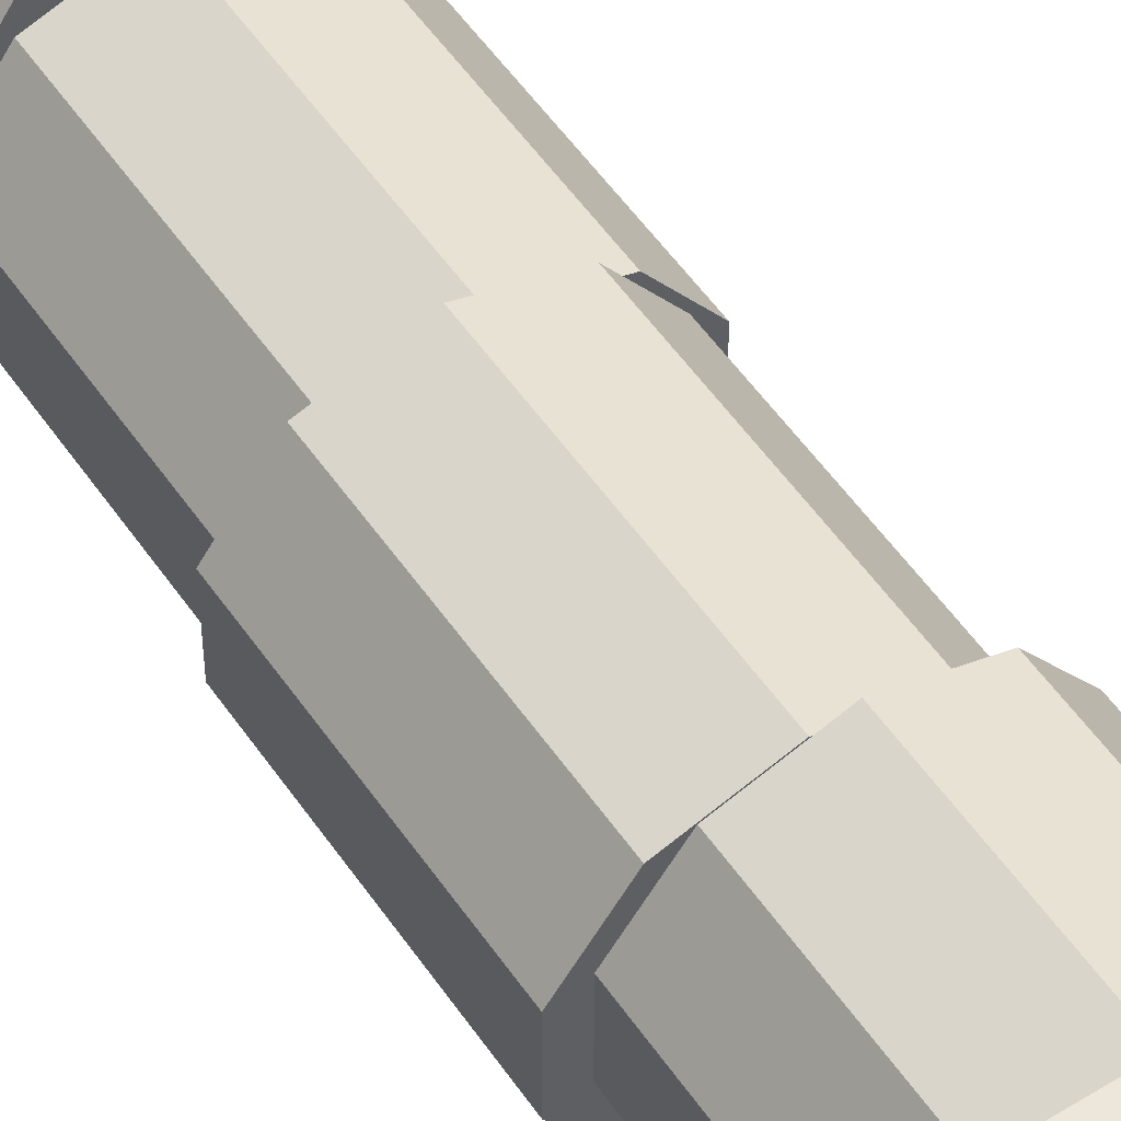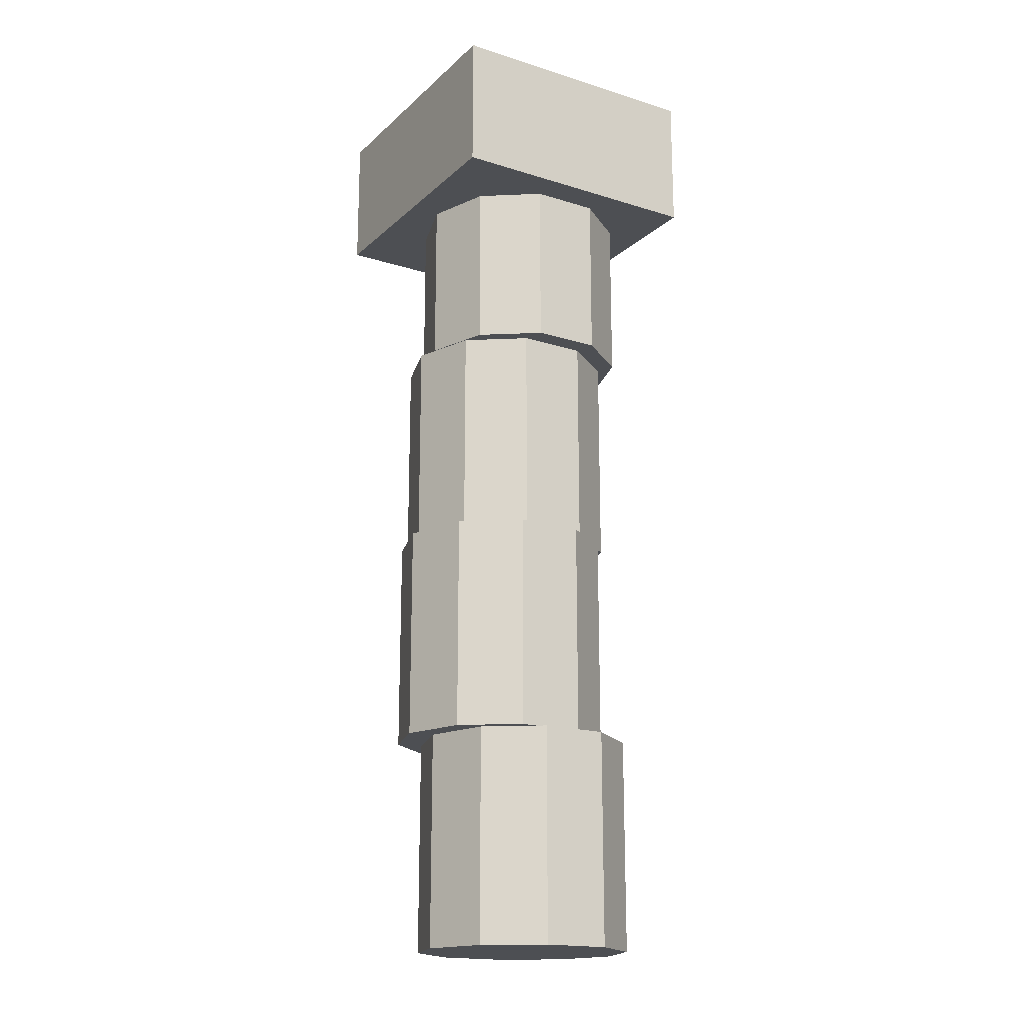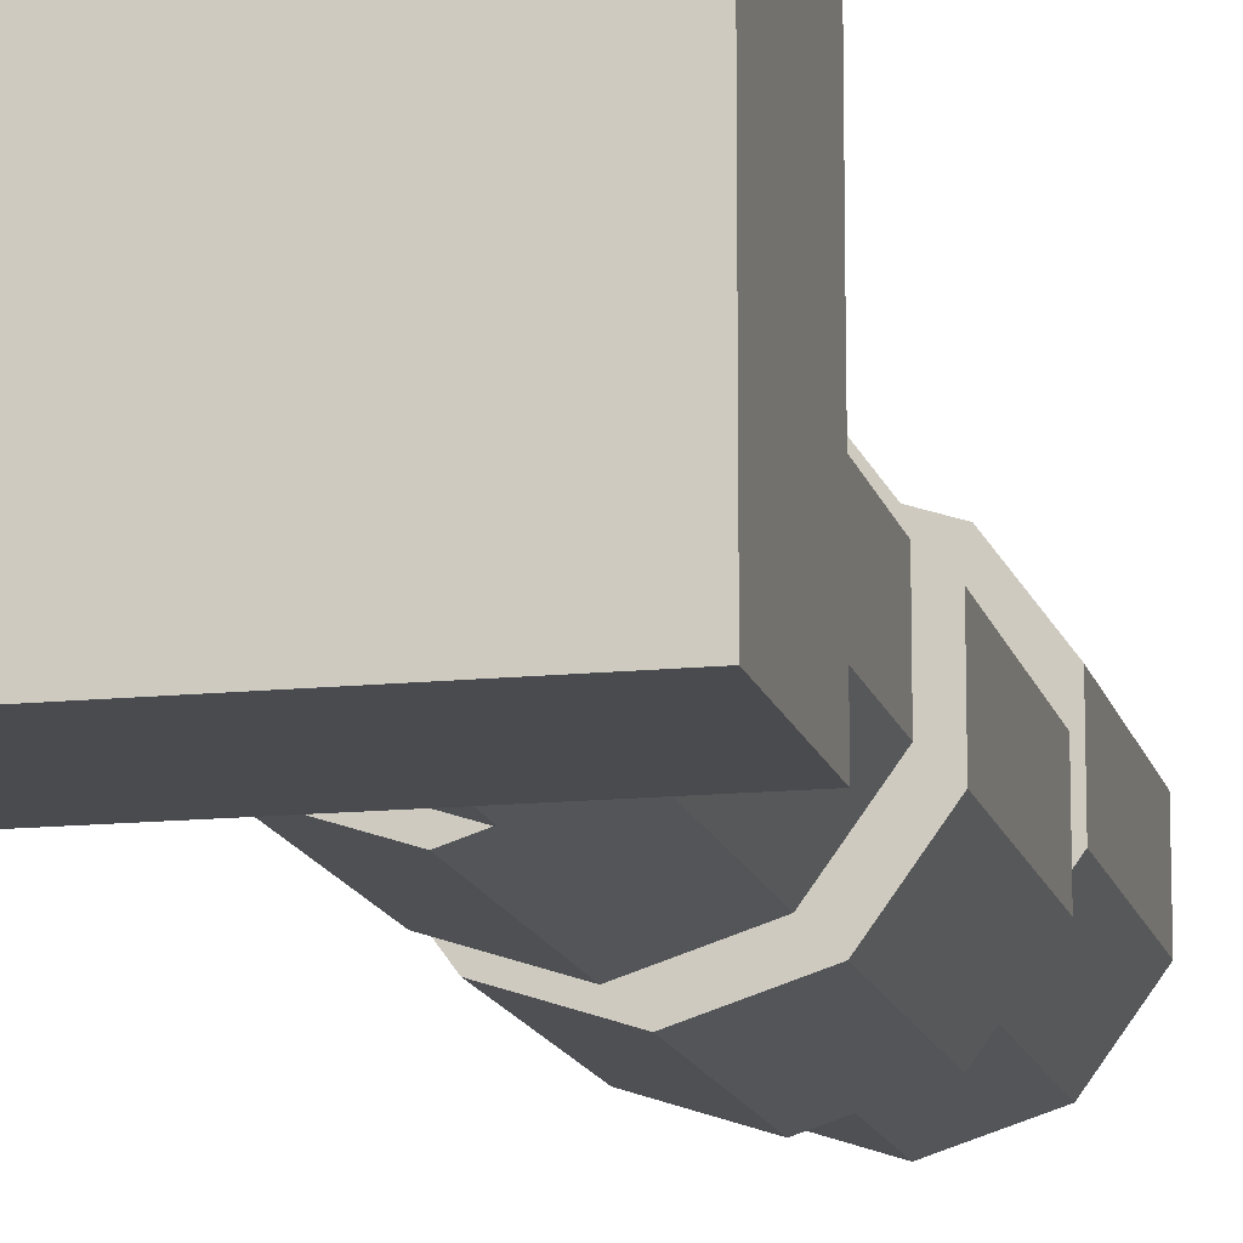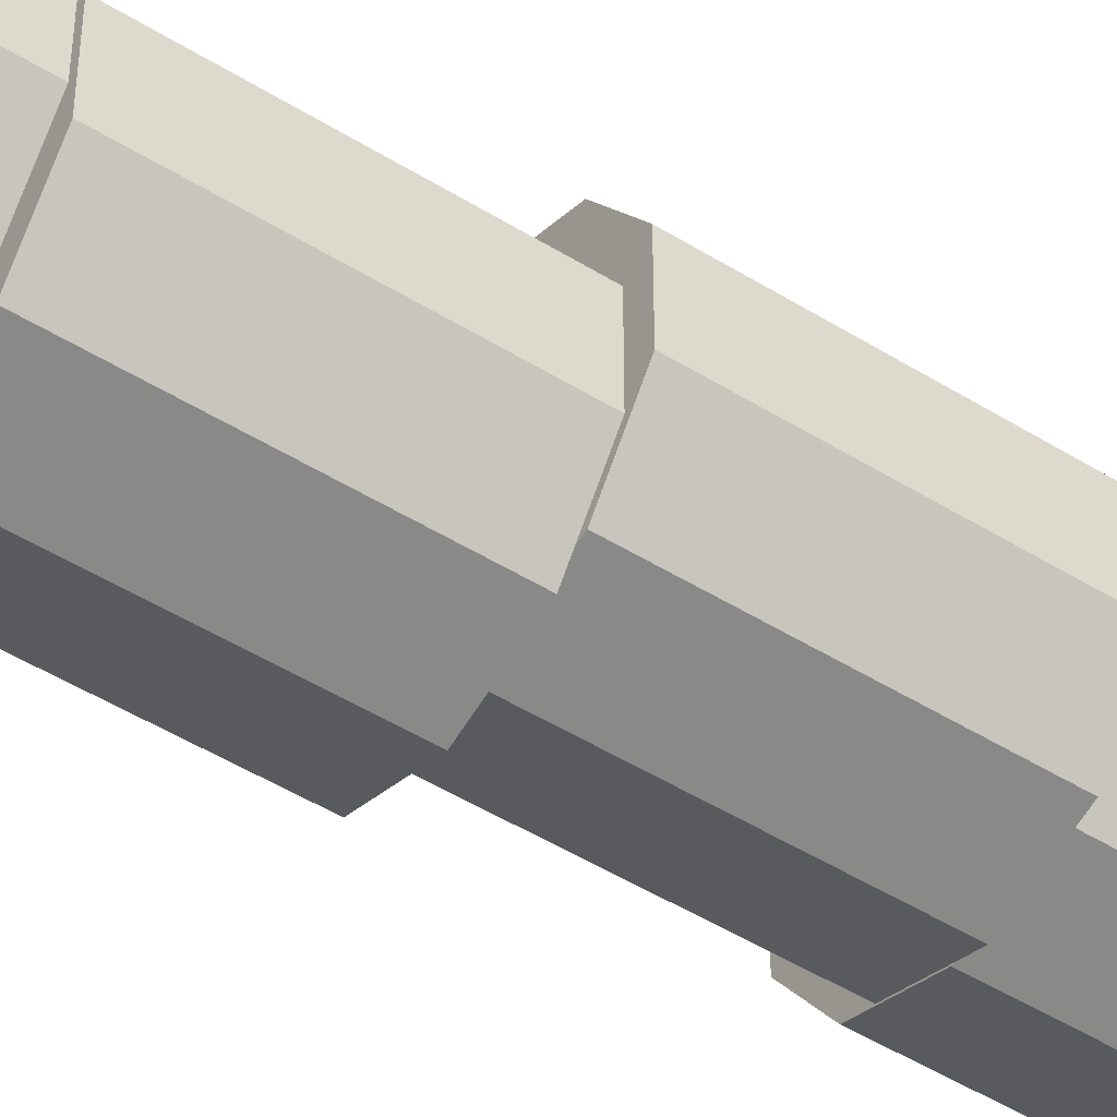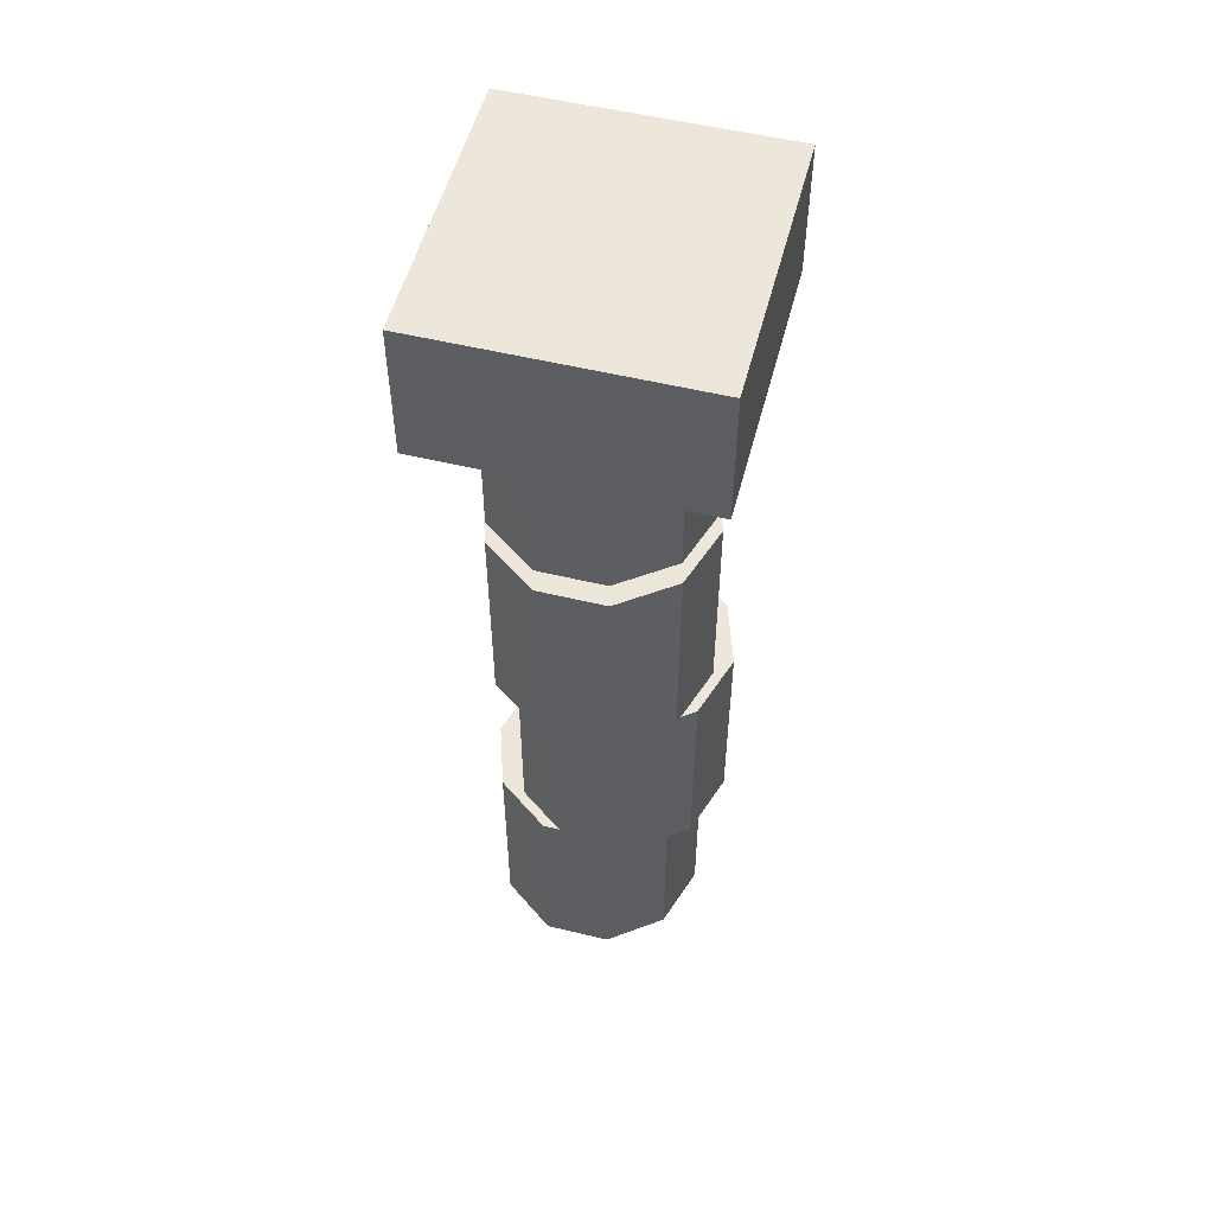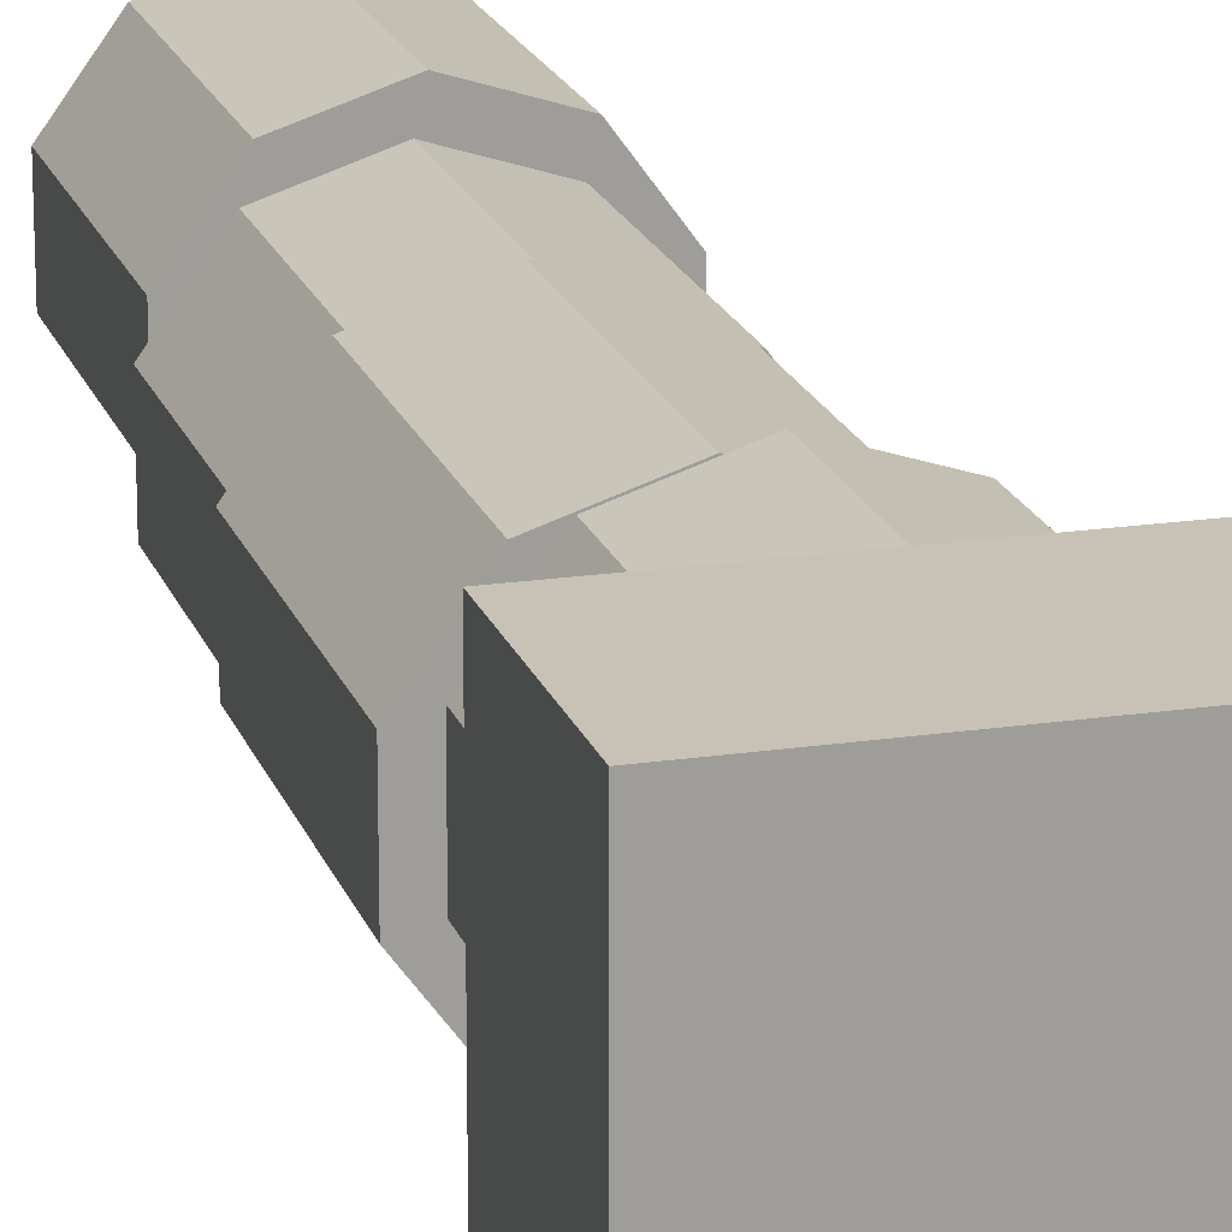
<metadata>
{"format":"obj","ext":"obj","renderer":"f3d","projection":"perspective","resolution":1024,"background":"white","views":[{"elev":53.0,"azim":146.5,"up":"+Z"},{"elev":-18.0,"azim":-121.3,"up":"+Y"},{"elev":-13.9,"azim":-167.1,"up":"+Z"},{"elev":-47.8,"azim":54.9,"up":"+Z"},{"elev":53.7,"azim":104.5,"up":"+Y"},{"elev":19.0,"azim":164.1,"up":"+Z"}]}
</metadata>
<code>
o Cylinder
v -0.01294 -0.25 -0.2304
v -0.01294 0.25 -0.2304
v 0.134 -0.25 -0.1827
v 0.134 0.25 -0.1827
v 0.2248 -0.25 -0.05765
v 0.2248 0.25 -0.05765
v 0.2248 -0.25 0.09686
v 0.2248 0.25 0.09686
v 0.134 -0.25 0.2219
v 0.134 0.25 0.2219
v -0.01294 -0.25 0.2696
v -0.01294 0.25 0.2696
v -0.1599 -0.25 0.2219
v -0.1599 0.25 0.2219
v -0.2507 -0.25 0.09686
v -0.2507 0.25 0.09686
v -0.2507 -0.25 -0.05765
v -0.2507 0.25 -0.05765
v -0.1599 -0.25 -0.1827
v -0.1599 0.25 -0.1827
f 2 3 1
f 4 5 3
f 6 7 5
f 8 9 7
f 10 11 9
f 12 13 11
f 14 15 13
f 16 17 15
f 18 10 6
f 18 19 17
f 20 1 19
f 7 15 19
f 2 4 3
f 4 6 5
f 6 8 7
f 8 10 9
f 10 12 11
f 12 14 13
f 14 16 15
f 16 18 17
f 6 4 2
f 2 20 18
f 18 16 14
f 14 12 10
f 10 8 6
f 6 2 18
f 18 14 10
f 18 20 19
f 20 2 1
f 19 1 3
f 3 5 7
f 7 9 11
f 11 13 15
f 15 17 19
f 19 3 7
f 7 11 15
o Cylinder.001
v 0 0.25 -0.2873
v 0 0.75 -0.2873
v 0.1469 0.25 -0.2395
v 0.1469 0.75 -0.2395
v 0.2378 0.25 -0.1145
v 0.2378 0.75 -0.1145
v 0.2378 0.25 0.03997
v 0.2378 0.75 0.03997
v 0.1469 0.25 0.165
v 0.1469 0.75 0.165
v 0 0.25 0.2127
v 0 0.75 0.2127
v -0.1469 0.25 0.165
v -0.1469 0.75 0.165
v -0.2378 0.25 0.03997
v -0.2378 0.75 0.03997
v -0.2378 0.25 -0.1145
v -0.2378 0.75 -0.1145
v -0.1469 0.25 -0.2395
v -0.1469 0.75 -0.2395
f 22 23 21
f 24 25 23
f 26 27 25
f 28 29 27
f 30 31 29
f 32 33 31
f 34 35 33
f 36 37 35
f 38 30 26
f 38 39 37
f 40 21 39
f 27 35 39
f 22 24 23
f 24 26 25
f 26 28 27
f 28 30 29
f 30 32 31
f 32 34 33
f 34 36 35
f 36 38 37
f 26 24 22
f 22 40 38
f 38 36 34
f 34 32 30
f 30 28 26
f 26 22 38
f 38 34 30
f 38 40 39
f 40 22 21
f 39 21 23
f 23 25 27
f 27 29 31
f 31 33 35
f 35 37 39
f 39 23 27
f 27 31 35
o Cylinder.002
v 0.04061 0.75 -0.25
v 0.04061 1.25 -0.25
v 0.1876 0.75 -0.2023
v 0.1876 1.25 -0.2023
v 0.2784 0.75 -0.07725
v 0.2784 1.25 -0.07725
v 0.2784 0.75 0.07725
v 0.2784 1.25 0.07725
v 0.1876 0.75 0.2023
v 0.1876 1.25 0.2023
v 0.04061 0.75 0.25
v 0.04061 1.25 0.25
v -0.1063 0.75 0.2023
v -0.1063 1.25 0.2023
v -0.1972 0.75 0.07725
v -0.1972 1.25 0.07725
v -0.1972 0.75 -0.07725
v -0.1972 1.25 -0.07725
v -0.1063 0.75 -0.2023
v -0.1063 1.25 -0.2023
f 42 43 41
f 44 45 43
f 46 47 45
f 48 49 47
f 50 51 49
f 52 53 51
f 54 55 53
f 56 57 55
f 58 50 46
f 58 59 57
f 60 41 59
f 47 55 59
f 42 44 43
f 44 46 45
f 46 48 47
f 48 50 49
f 50 52 51
f 52 54 53
f 54 56 55
f 56 58 57
f 46 44 42
f 42 60 58
f 58 56 54
f 54 52 50
f 50 48 46
f 46 42 58
f 58 54 50
f 58 60 59
f 60 42 41
f 59 41 43
f 43 45 47
f 47 49 51
f 51 53 55
f 55 57 59
f 59 43 47
f 47 51 55
o Cylinder.003
v -0.006899 1.25 -0.2369
v -0.006899 1.75 -0.2369
v 0.14 1.25 -0.1892
v 0.14 1.75 -0.1892
v 0.2309 1.25 -0.06419
v 0.2309 1.75 -0.06419
v 0.2309 1.25 0.09032
v 0.2309 1.75 0.09032
v 0.14 1.25 0.2153
v 0.14 1.75 0.2153
v -0.006899 1.25 0.2631
v -0.006899 1.75 0.2631
v -0.1538 1.25 0.2153
v -0.1538 1.75 0.2153
v -0.2447 1.25 0.09032
v -0.2447 1.75 0.09032
v -0.2447 1.25 -0.06419
v -0.2447 1.75 -0.06419
v -0.1538 1.25 -0.1892
v -0.1538 1.75 -0.1892
f 62 63 61
f 64 65 63
f 66 67 65
f 68 69 67
f 70 71 69
f 72 73 71
f 74 75 73
f 76 77 75
f 78 70 66
f 78 79 77
f 80 61 79
f 67 75 79
f 62 64 63
f 64 66 65
f 66 68 67
f 68 70 69
f 70 72 71
f 72 74 73
f 74 76 75
f 76 78 77
f 66 64 62
f 62 80 78
f 78 76 74
f 74 72 70
f 70 68 66
f 66 62 78
f 78 74 70
f 78 80 79
f 80 62 61
f 79 61 63
f 63 65 67
f 67 69 71
f 71 73 75
f 75 77 79
f 79 63 67
f 67 71 75
o Cube
v -0.3187 1.64 -0.3086
v -0.3187 1.64 0.3086
v -0.3187 1.96 -0.3086
v -0.3187 1.96 0.3086
v 0.3187 1.64 -0.3086
v 0.3187 1.64 0.3086
v 0.3187 1.96 -0.3086
v 0.3187 1.96 0.3086
f 82 83 81
f 84 87 83
f 88 85 87
f 86 81 85
f 87 81 83
f 84 86 88
f 82 84 83
f 84 88 87
f 88 86 85
f 86 82 81
f 87 85 81
f 84 82 86

</code>
